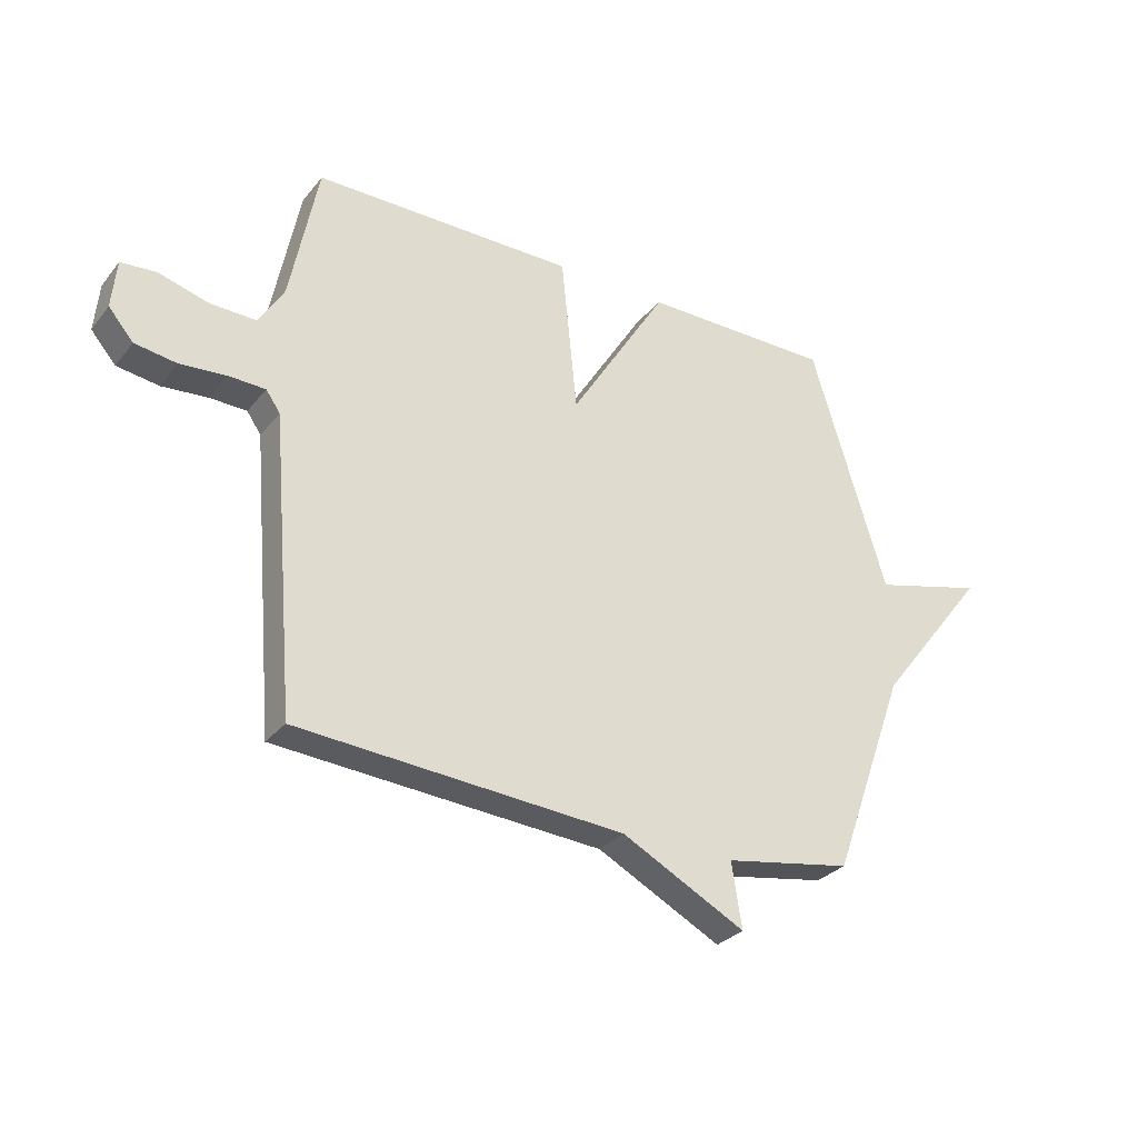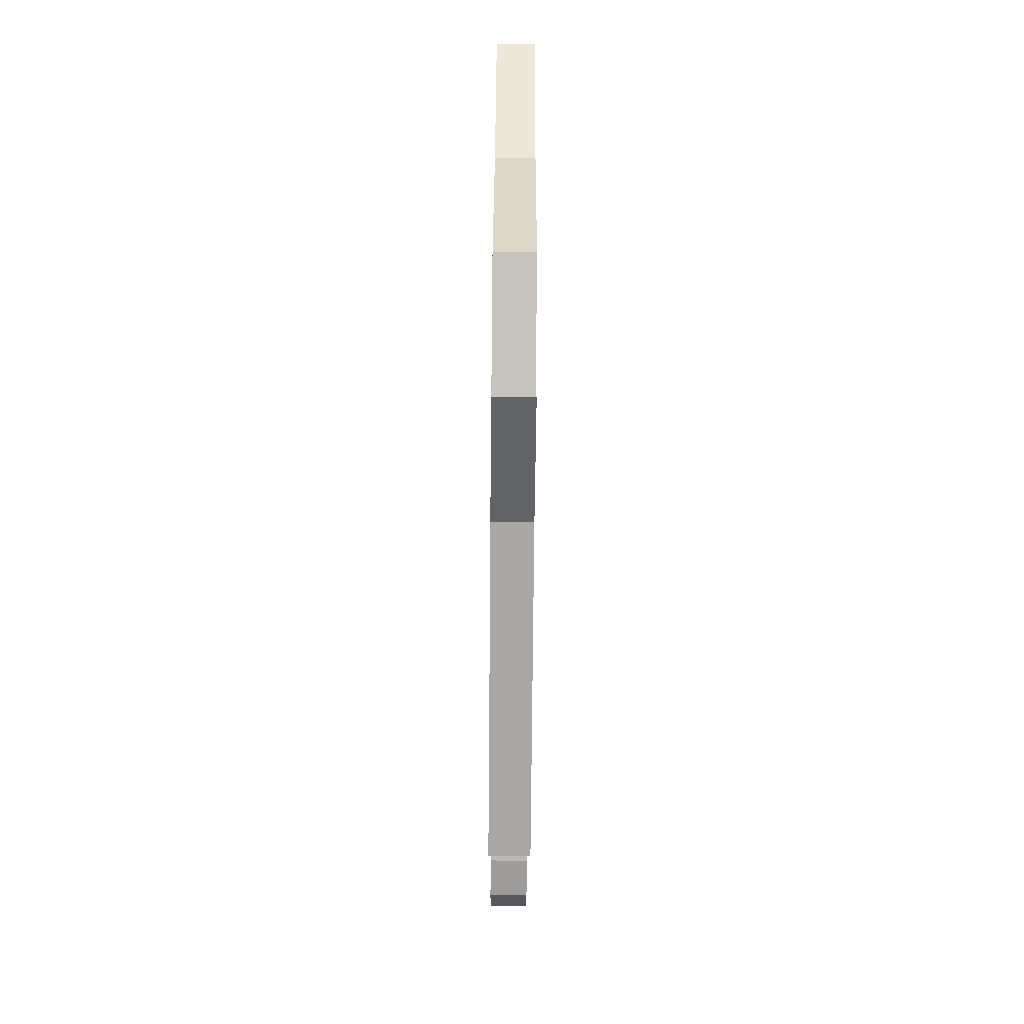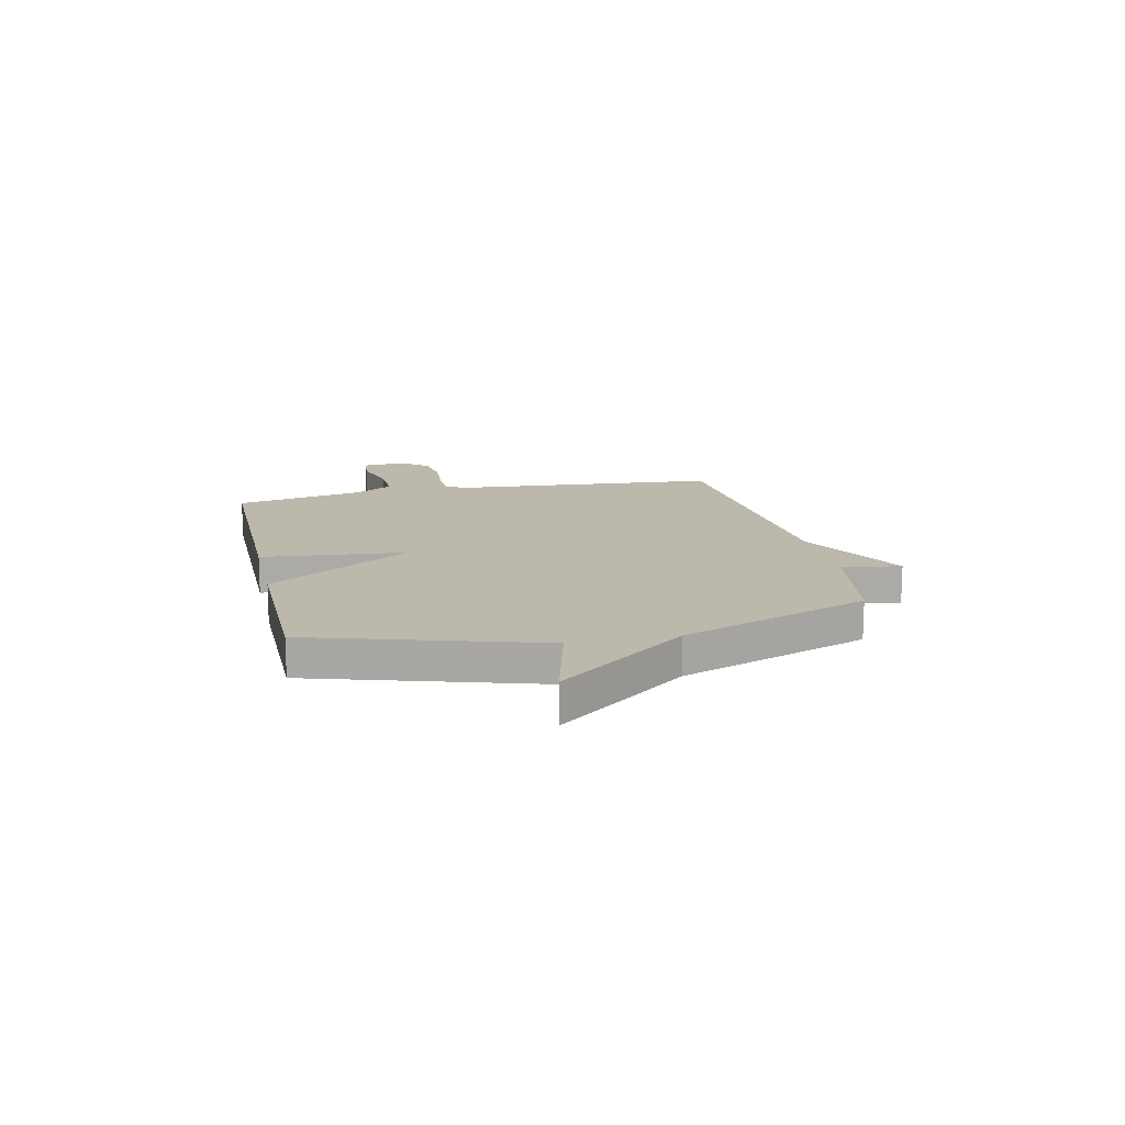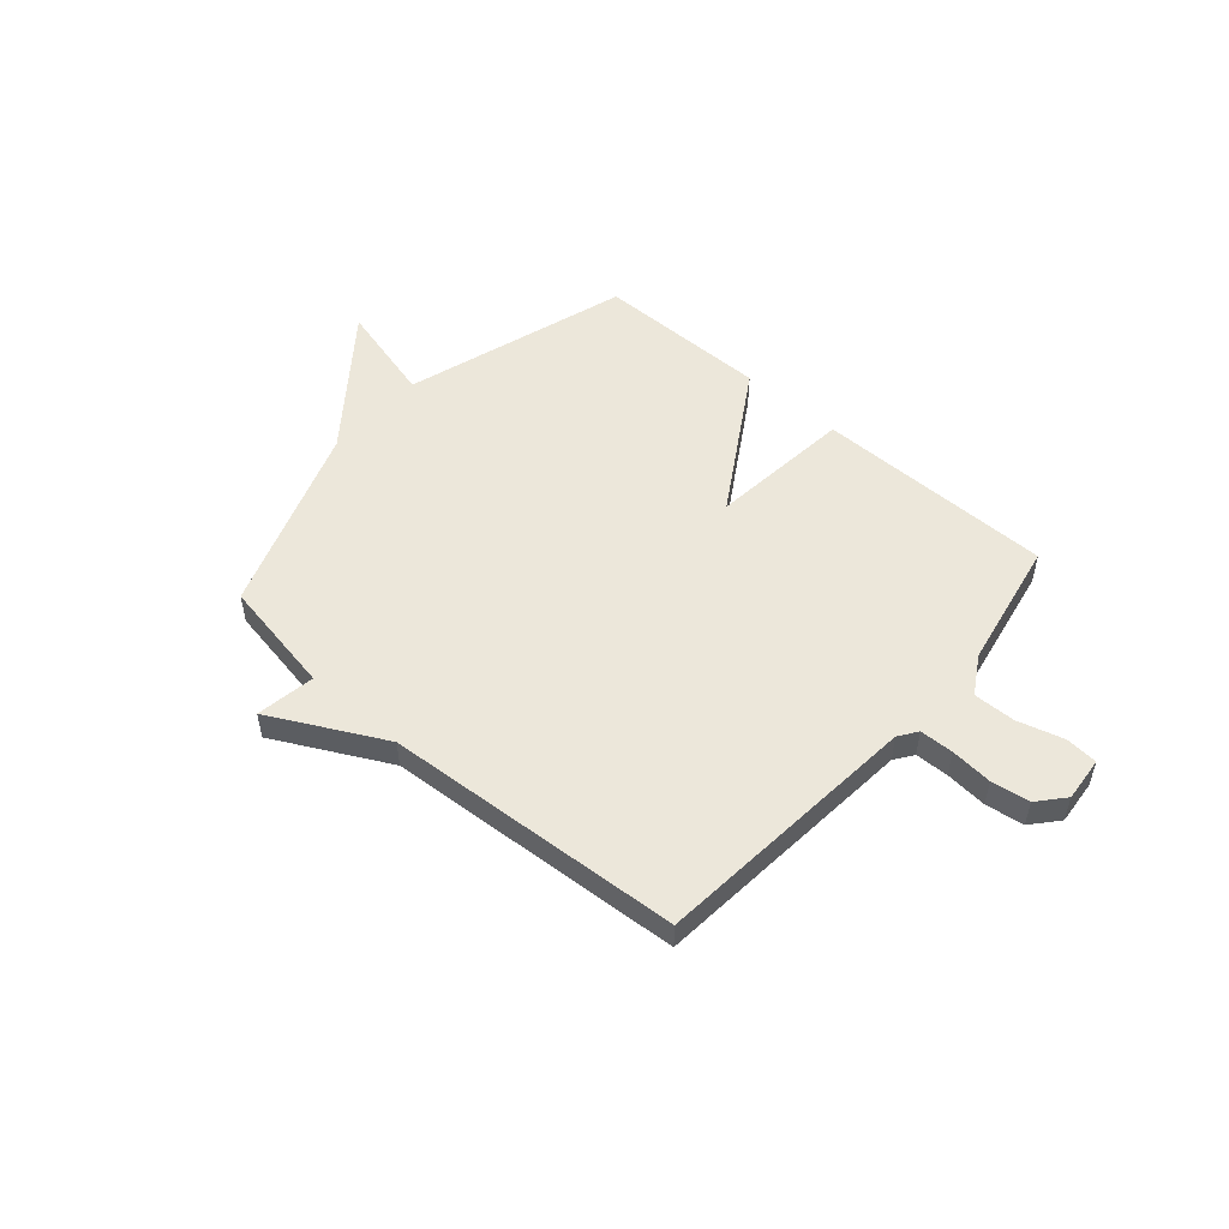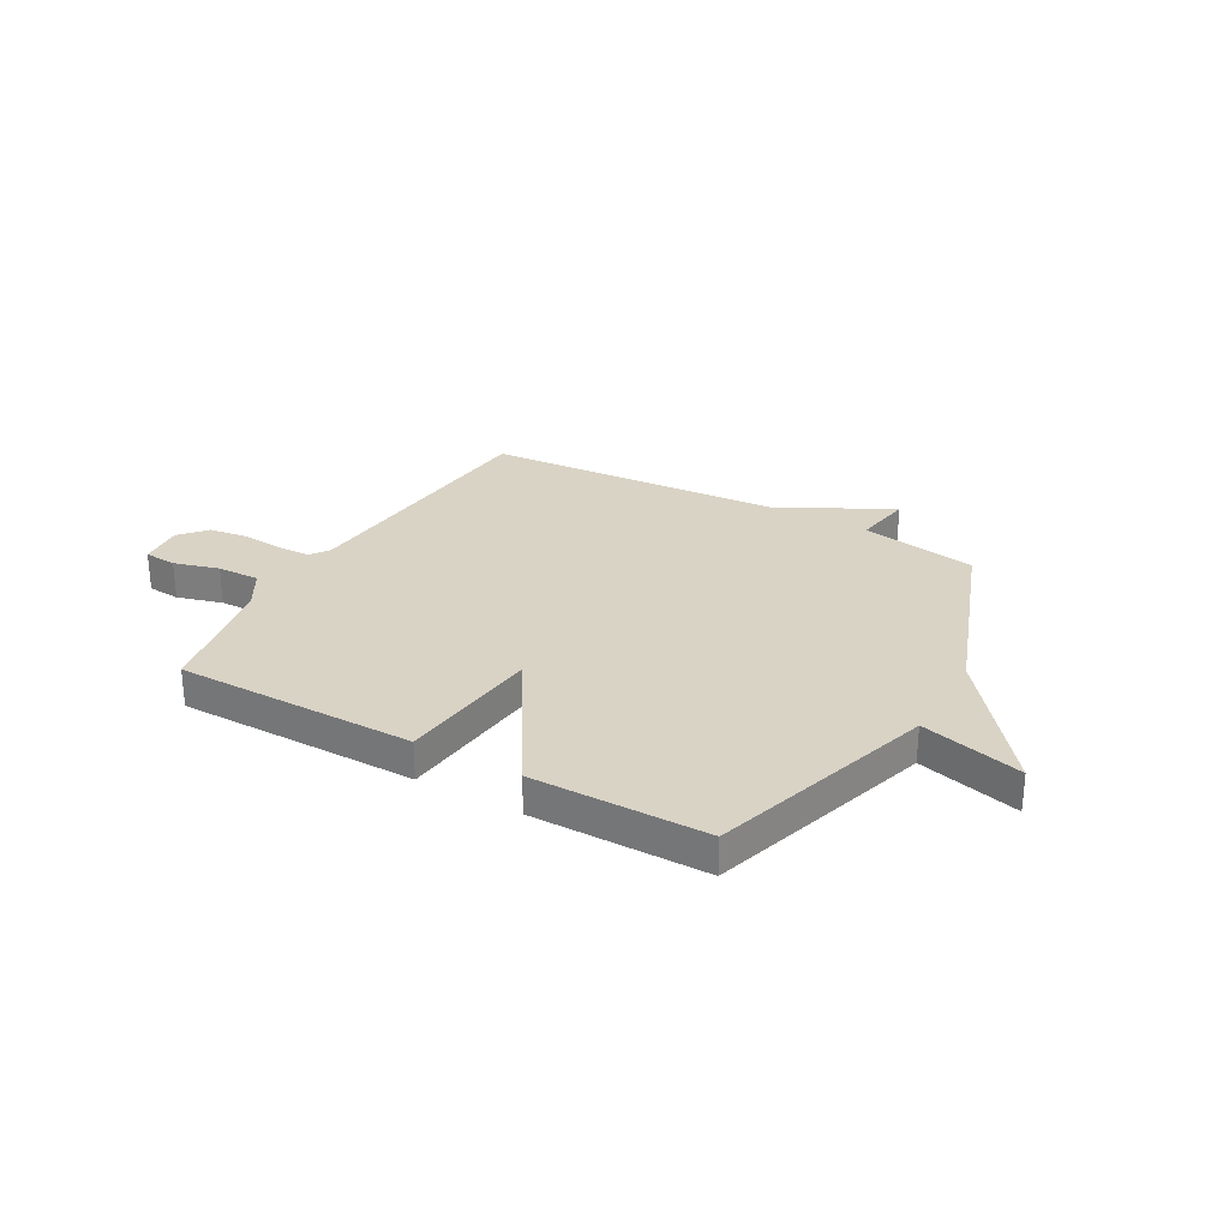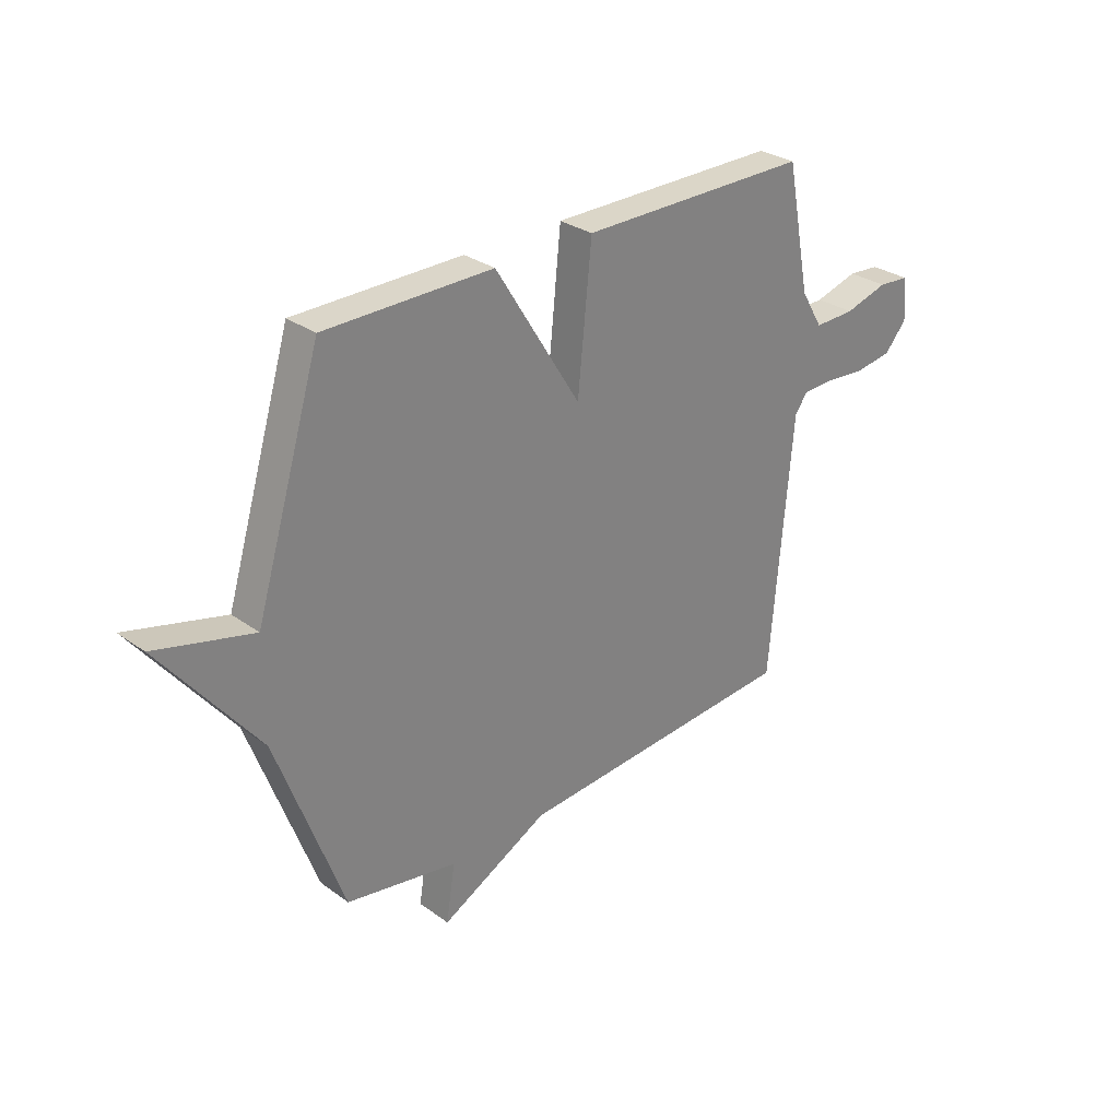
<metadata>
{"format":"obj","ext":"obj","renderer":"f3d","projection":"perspective","resolution":1024,"background":"white","views":[{"elev":-30.0,"azim":-31.4,"up":"+Z"},{"elev":-78.6,"azim":89.5,"up":"+Z"},{"elev":14.6,"azim":77.3,"up":"+Y"},{"elev":52.1,"azim":-138.7,"up":"+Y"},{"elev":28.3,"azim":29.5,"up":"+Y"},{"elev":29.7,"azim":136.5,"up":"+Z"}]}
</metadata>
<code>
v -0.5 0.07 0.5
v -0.037 0.07 0.501
v -0.009 0.07 0.223
v 0.163 0.07 0.501
v 0.5 0.07 0.5
v 0.633 0.07 0.065
v 0.829 0.07 0.116
v 0.633 0.07 -0.135
v 0.5 0.07 -0.5
v 0.275 0.07 -0.54
v 0.293 0.07 -0.654
v 0.075 0.07 -0.54
v -0.5 0.07 -0.5
v -0.544 0.07 0.019
v -0.569 0.07 0.055
v -0.634 0.07 0.057
v -0.715 0.07 0.05
v -0.789 0.07 0.061
v -0.833 0.07 0.112
v -0.825 0.07 0.198
v -0.762 0.07 0.203
v -0.675 0.07 0.178
v -0.593 0.07 0.176
v -0.549 0.07 0.25
v -0.5 0 0.5
v -0.037 0 0.501
v -0.009 0 0.223
v 0.163 0 0.501
v 0.5 0 0.5
v 0.633 0 0.065
v 0.829 0 0.116
v 0.633 0 -0.135
v 0.5 0 -0.5
v 0.275 0 -0.54
v 0.293 0 -0.654
v 0.075 0 -0.54
v -0.5 0 -0.5
v -0.544 0 0.019
v -0.569 0 0.055
v -0.634 0 0.057
v -0.715 0 0.05
v -0.789 0 0.061
v -0.833 0 0.112
v -0.825 0 0.198
v -0.762 0 0.203
v -0.675 0 0.178
v -0.593 0 0.176
v -0.549 0 0.25
f 20 21 22
f 19 20 22
f 18 19 22
f 17 18 22
f 16 17 22
f 15 16 22 23
f 14 15 23 24
f 14 24 1
f 13 14 1
f 12 13 1
f 8 9 10
f 6 7 8 10
f 5 6 10
f 4 5 10
f 3 4 10
f 11 12 1
f 10 11 1
f 3 10 1
f 1 2 3
f 46 45 44
f 46 44 43
f 46 43 42
f 46 42 41
f 46 41 40
f 47 46 40 39
f 48 47 39 38
f 25 48 38
f 25 38 37
f 25 37 36
f 34 33 32
f 34 32 31 30
f 34 30 29
f 34 29 28
f 34 28 27
f 25 36 35
f 25 35 34
f 25 34 27
f 27 26 25
f 1 25 26 2
f 2 26 27 3
f 3 27 28 4
f 4 28 29 5
f 5 29 30 6
f 6 30 31 7
f 7 31 32 8
f 8 32 33 9
f 9 33 34 10
f 10 34 35 11
f 11 35 36 12
f 12 36 37 13
f 13 37 38 14
f 14 38 39 15
f 15 39 40 16
f 16 40 41 17
f 17 41 42 18
f 18 42 43 19
f 19 43 44 20
f 20 44 45 21
f 21 45 46 22
f 22 46 47 23
f 23 47 48 24
f 24 48 25 1

</code>
